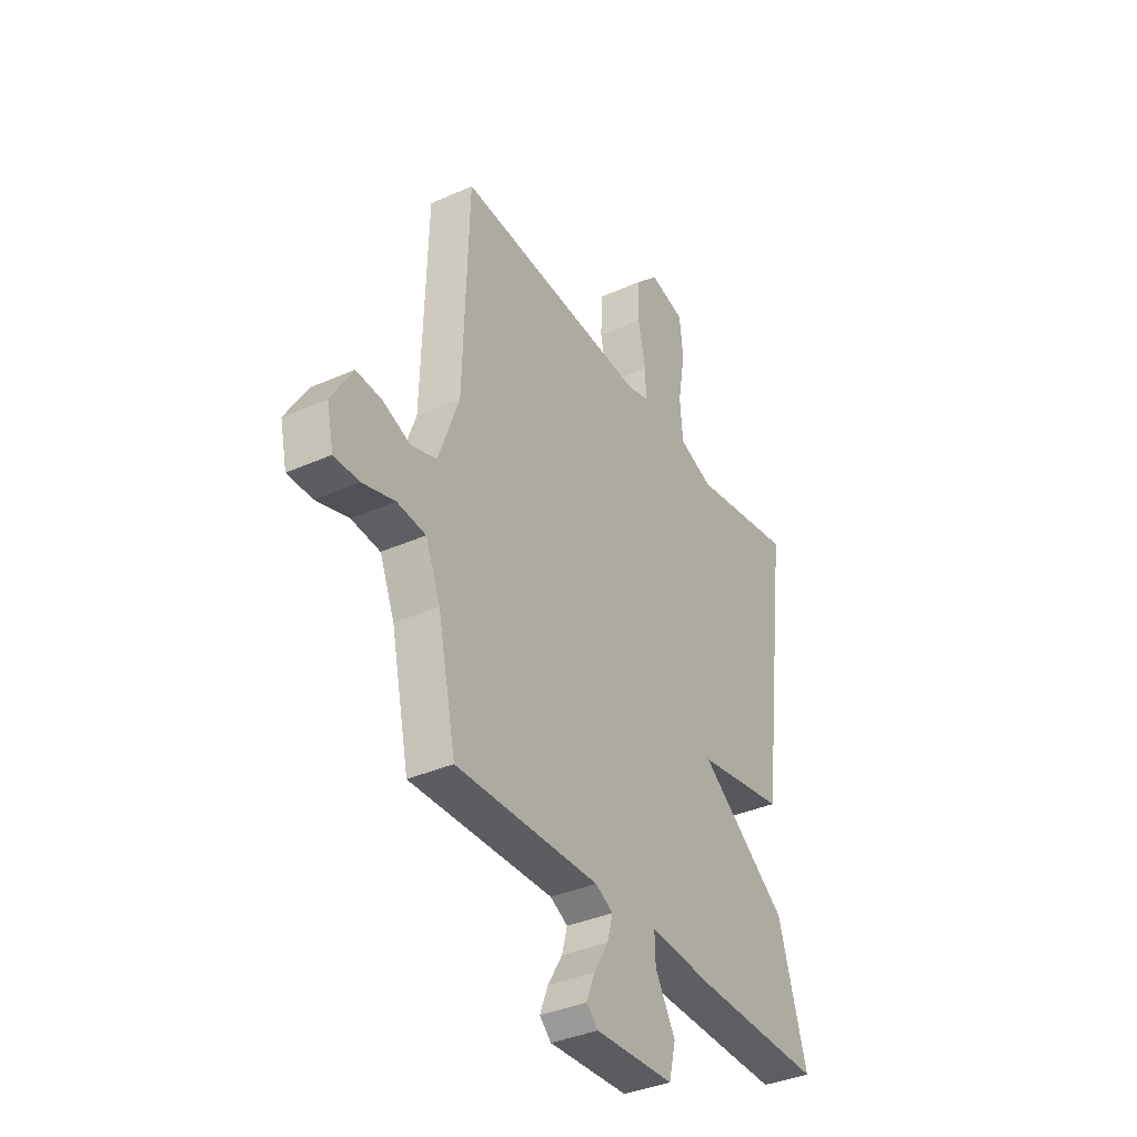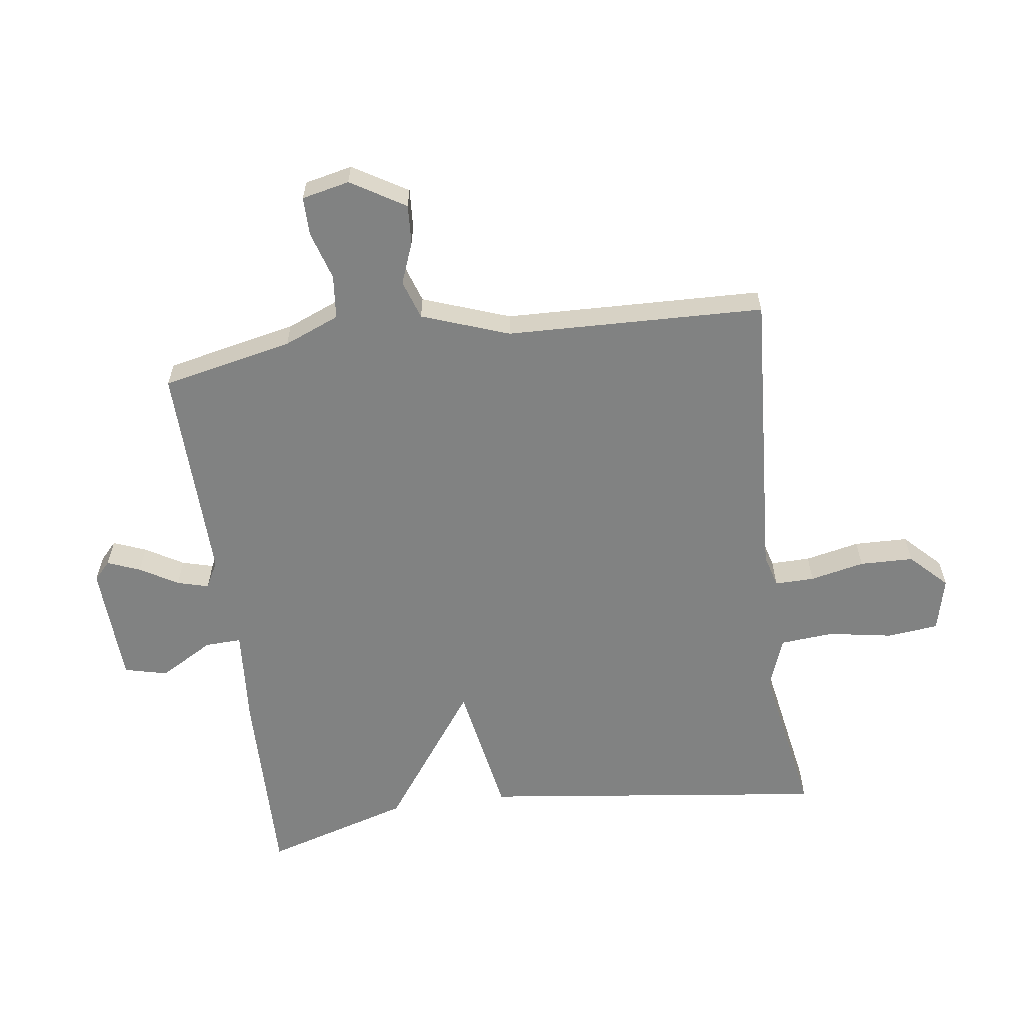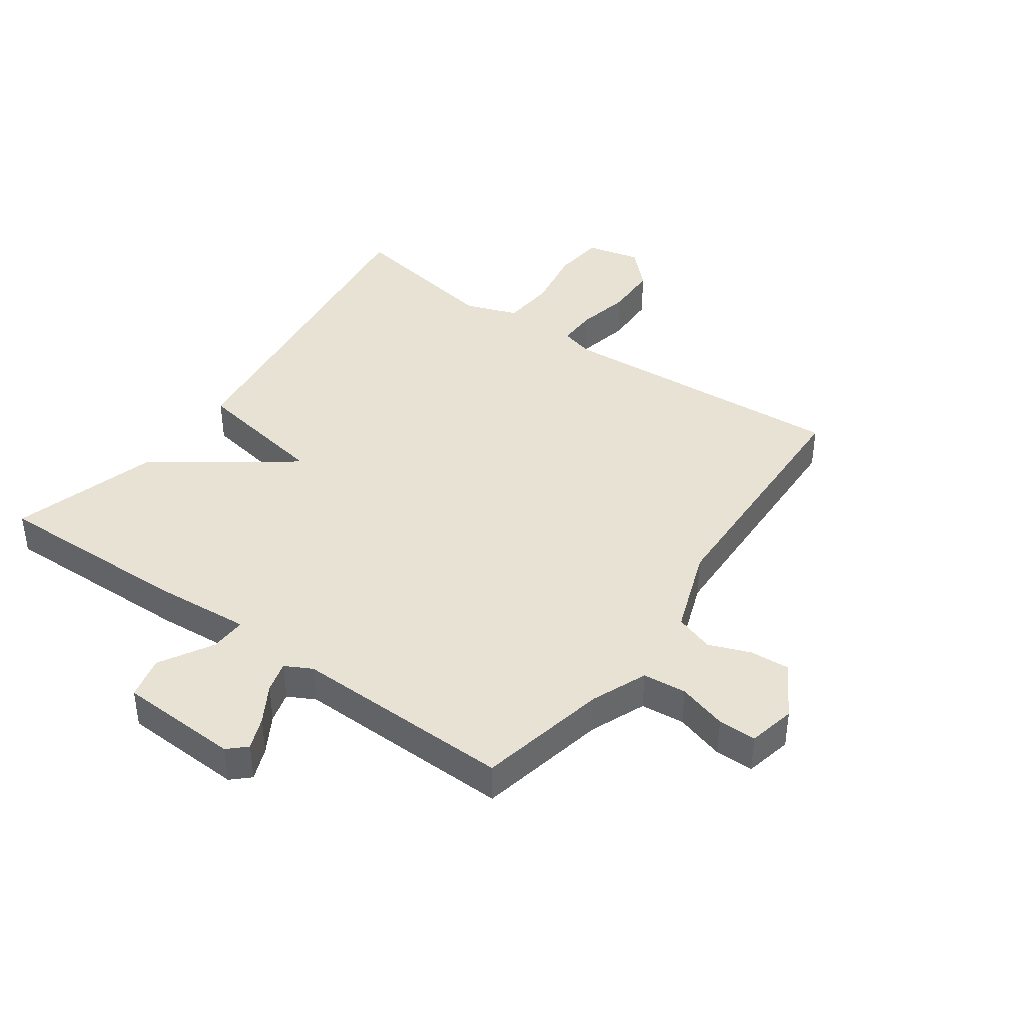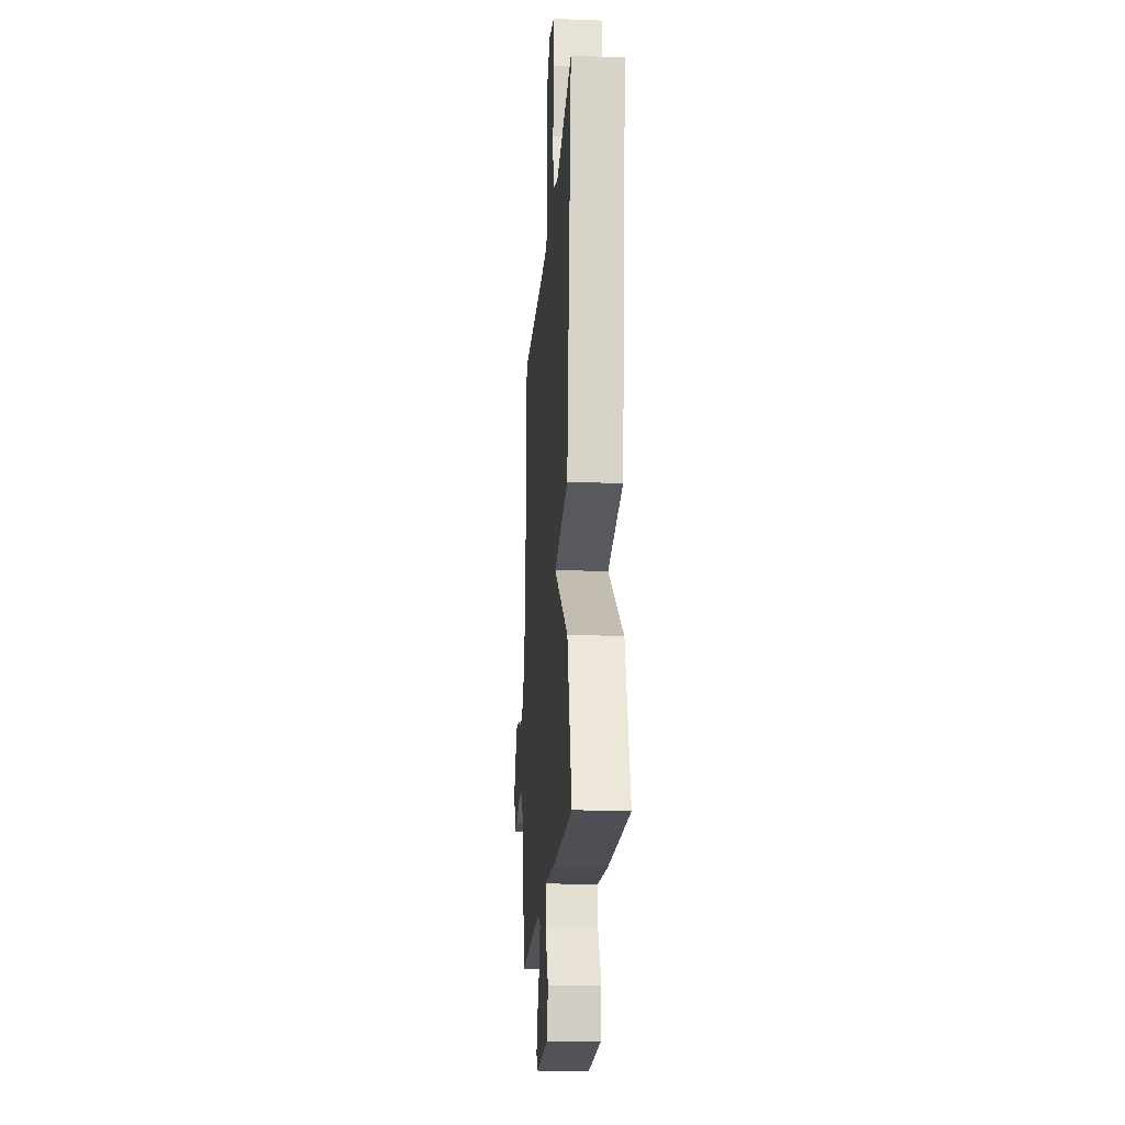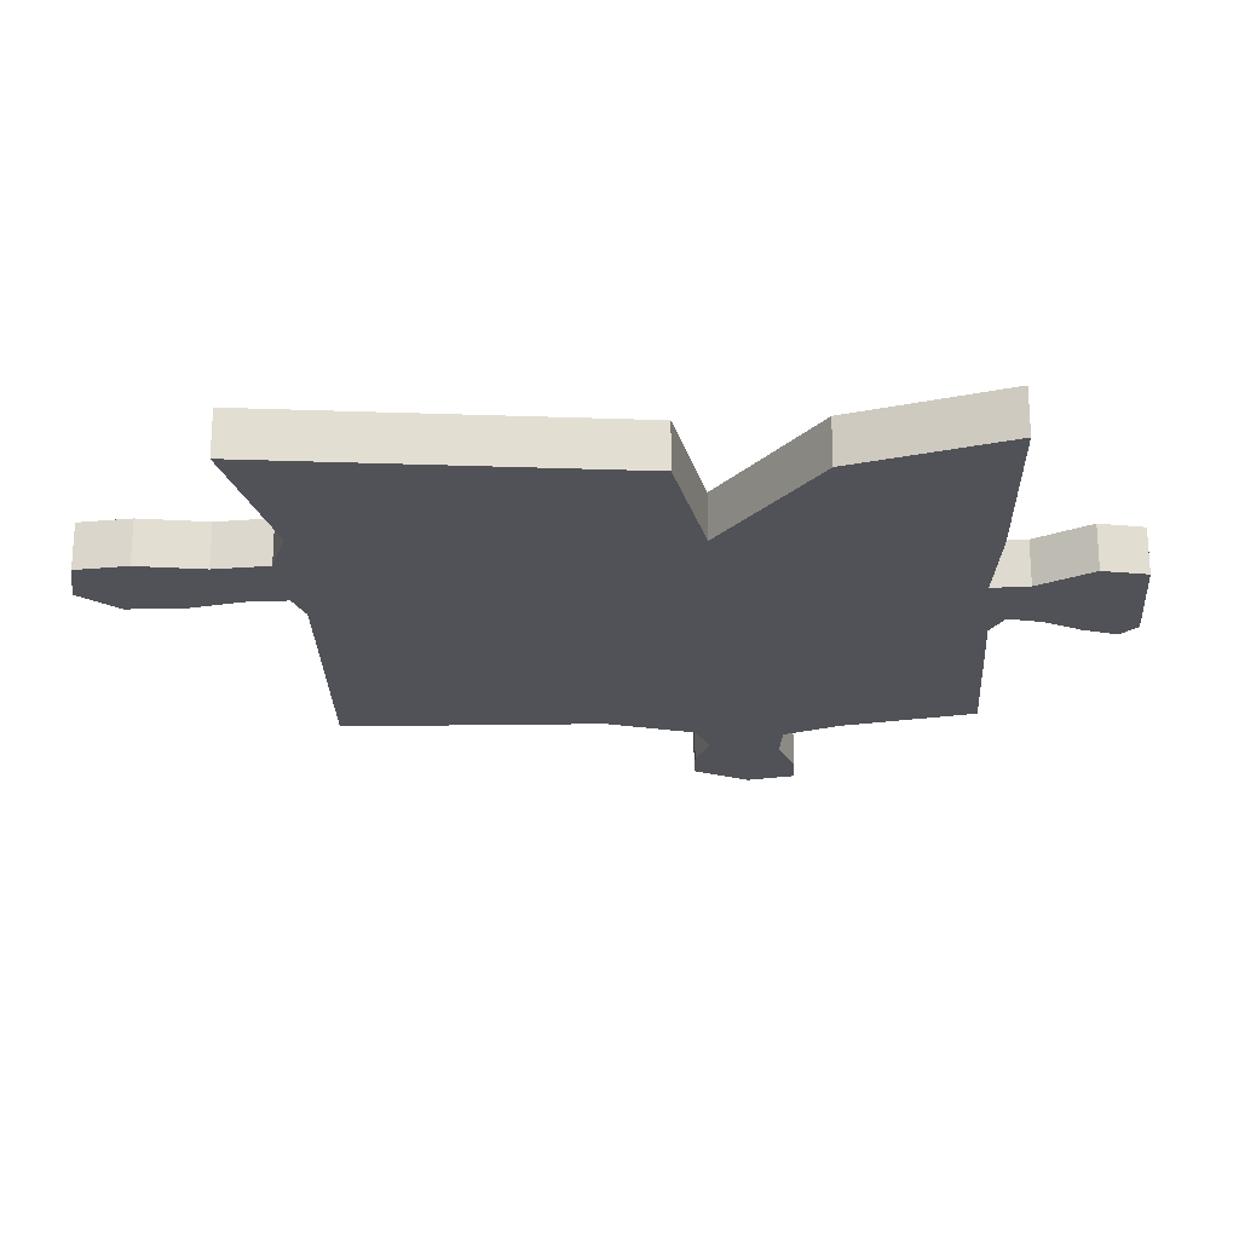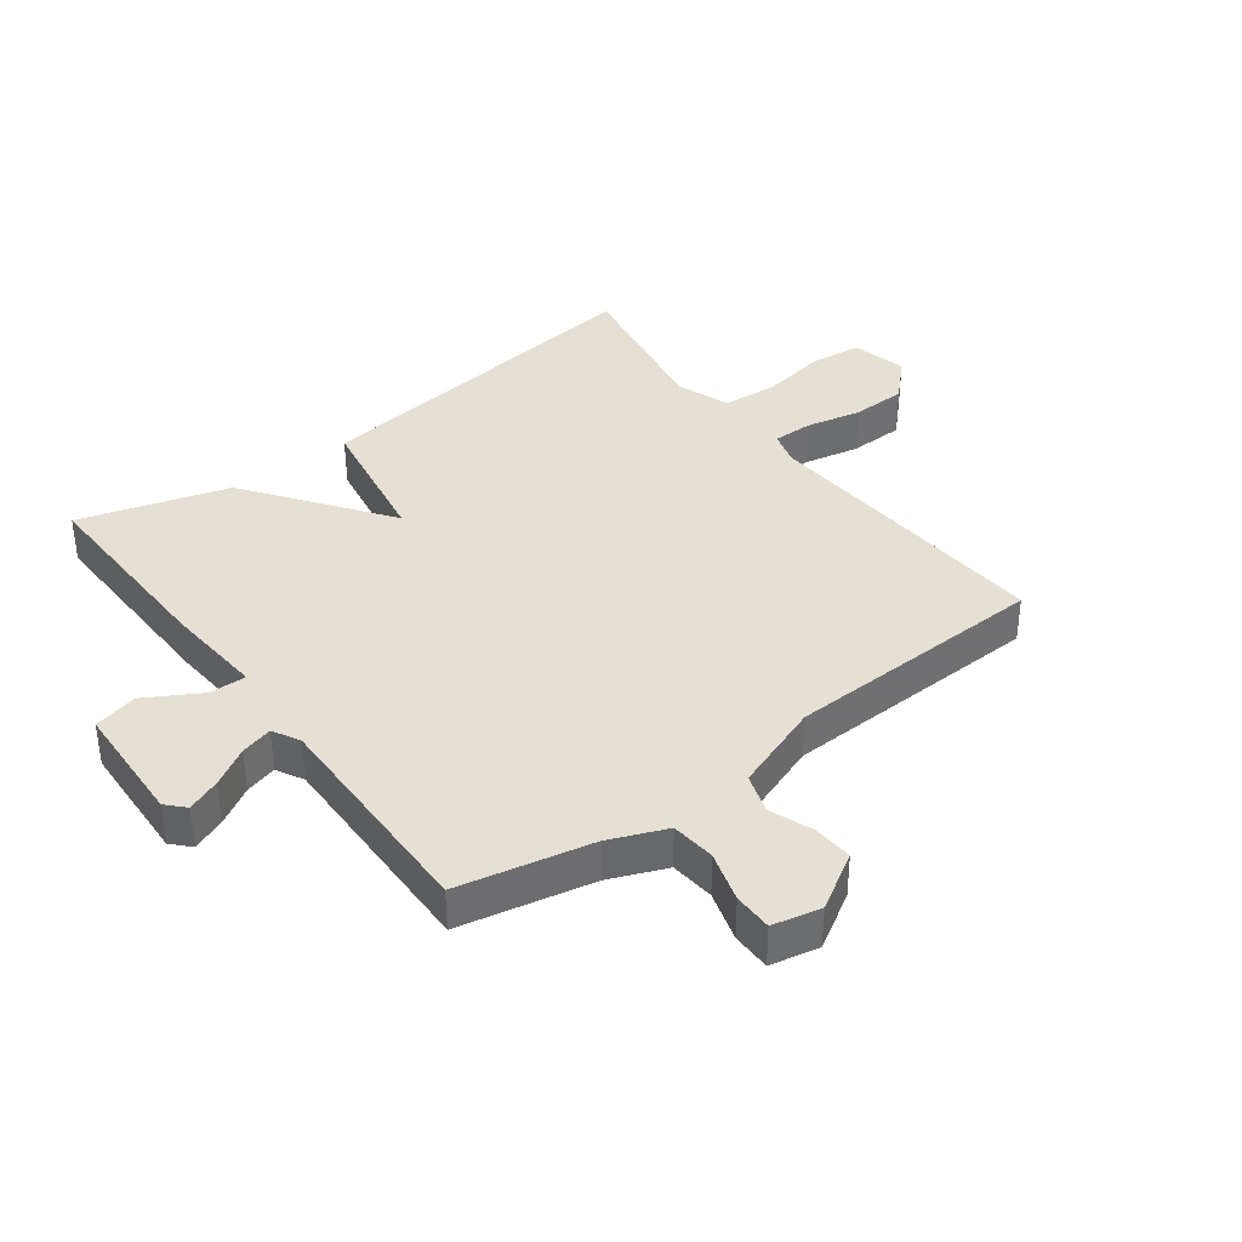
<metadata>
{"format":"obj","ext":"obj","renderer":"f3d","projection":"perspective","resolution":1024,"background":"white","views":[{"elev":-36.7,"azim":-60.0,"up":"+Z"},{"elev":-60.6,"azim":-82.2,"up":"+Y"},{"elev":40.9,"azim":-144.6,"up":"+Y"},{"elev":-19.4,"azim":86.0,"up":"+Z"},{"elev":-21.5,"azim":93.5,"up":"+Y"},{"elev":37.9,"azim":-127.0,"up":"+Y"}]}
</metadata>
<code>
v 0.5 0.07 -0.5
v 0.178 0.07 -0.494
v 0.02 0.07 -0.482
v 0.022 0.07 -0.541
v 0.072 0.07 -0.628
v 0.055 0.07 -0.698
v -0.141 0.07 -0.707
v -0.17 0.07 -0.68
v -0.149 0.07 -0.627
v -0.113 0.07 -0.566
v -0.099 0.07 -0.515
v -0.143 0.07 -0.492
v -0.5 0.07 -0.5
v -0.545 0.07 -0.288
v -0.582 0.07 -0.198
v -0.653 0.07 -0.191
v -0.733 0.07 -0.215
v -0.795 0.07 -0.215
v -0.812 0.07 -0.138
v -0.759 0.07 -0.05
v -0.695 0.07 -0.054
v -0.627 0.07 -0.08
v -0.564 0.07 -0.059
v -0.513 0.07 0.082
v -0.5 0.07 0.5
v -0.022 0.07 0.469
v 0.032 0.07 0.484
v 0.031 0.07 0.548
v 0.012 0.07 0.636
v 0.014 0.07 0.723
v 0.072 0.07 0.781
v 0.16 0.07 0.76
v 0.169 0.07 0.677
v 0.151 0.07 0.573
v 0.158 0.07 0.486
v 0.243 0.07 0.455
v 0.5 0.07 0.5
v 0.429 0.07 -0.063
v 0.207 0.07 -0.102
v 0.429 0.07 -0.263
v 0.5 0 -0.5
v 0.178 0 -0.494
v 0.02 0 -0.482
v 0.022 0 -0.541
v 0.072 0 -0.628
v 0.055 0 -0.698
v -0.141 0 -0.707
v -0.17 0 -0.68
v -0.149 0 -0.627
v -0.113 0 -0.566
v -0.099 0 -0.515
v -0.143 0 -0.492
v -0.5 0 -0.5
v -0.545 0 -0.288
v -0.582 0 -0.198
v -0.653 0 -0.191
v -0.733 0 -0.215
v -0.795 0 -0.215
v -0.812 0 -0.138
v -0.759 0 -0.05
v -0.695 0 -0.054
v -0.627 0 -0.08
v -0.564 0 -0.059
v -0.513 0 0.082
v -0.5 0 0.5
v -0.022 0 0.469
v 0.032 0 0.484
v 0.031 0 0.548
v 0.012 0 0.636
v 0.014 0 0.723
v 0.072 0 0.781
v 0.16 0 0.76
v 0.169 0 0.677
v 0.151 0 0.573
v 0.158 0 0.486
v 0.243 0 0.455
v 0.5 0 0.5
v 0.429 0 -0.063
v 0.207 0 -0.102
v 0.429 0 -0.263
f 1 2 3
f 40 1 3
f 39 40 3
f 36 37 38 39
f 35 36 39 3
f 34 35 3
f 32 33 34
f 31 32 34
f 30 31 34
f 29 30 34
f 28 29 34
f 27 28 34
f 27 34 3
f 26 27 3
f 26 3 4
f 25 26 4
f 24 25 4
f 23 24 4 5
f 22 23 5
f 20 21 22
f 19 20 22
f 18 19 22
f 17 18 22
f 16 17 22
f 15 16 22
f 14 15 22
f 12 13 14
f 12 14 22
f 11 12 22
f 8 9 10
f 7 8 10
f 6 7 10
f 5 6 10
f 5 10 11
f 5 11 22
f 43 42 41
f 43 41 80
f 43 80 79
f 79 78 77 76
f 43 79 76 75
f 43 75 74
f 74 73 72
f 74 72 71
f 74 71 70
f 74 70 69
f 74 69 68
f 74 68 67
f 43 74 67
f 43 67 66
f 44 43 66
f 44 66 65
f 44 65 64
f 45 44 64 63
f 45 63 62
f 62 61 60
f 62 60 59
f 62 59 58
f 62 58 57
f 62 57 56
f 62 56 55
f 62 55 54
f 54 53 52
f 62 54 52
f 62 52 51
f 50 49 48
f 50 48 47
f 50 47 46
f 50 46 45
f 51 50 45
f 62 51 45
f 1 41 42 2
f 2 42 43 3
f 3 43 44 4
f 4 44 45 5
f 5 45 46 6
f 6 46 47 7
f 7 47 48 8
f 8 48 49 9
f 9 49 50 10
f 10 50 51 11
f 11 51 52 12
f 12 52 53 13
f 13 53 54 14
f 14 54 55 15
f 15 55 56 16
f 16 56 57 17
f 17 57 58 18
f 18 58 59 19
f 19 59 60 20
f 20 60 61 21
f 21 61 62 22
f 22 62 63 23
f 23 63 64 24
f 24 64 65 25
f 25 65 66 26
f 26 66 67 27
f 27 67 68 28
f 28 68 69 29
f 29 69 70 30
f 30 70 71 31
f 31 71 72 32
f 32 72 73 33
f 33 73 74 34
f 34 74 75 35
f 35 75 76 36
f 36 76 77 37
f 37 77 78 38
f 38 78 79 39
f 39 79 80 40
f 40 80 41 1

</code>
